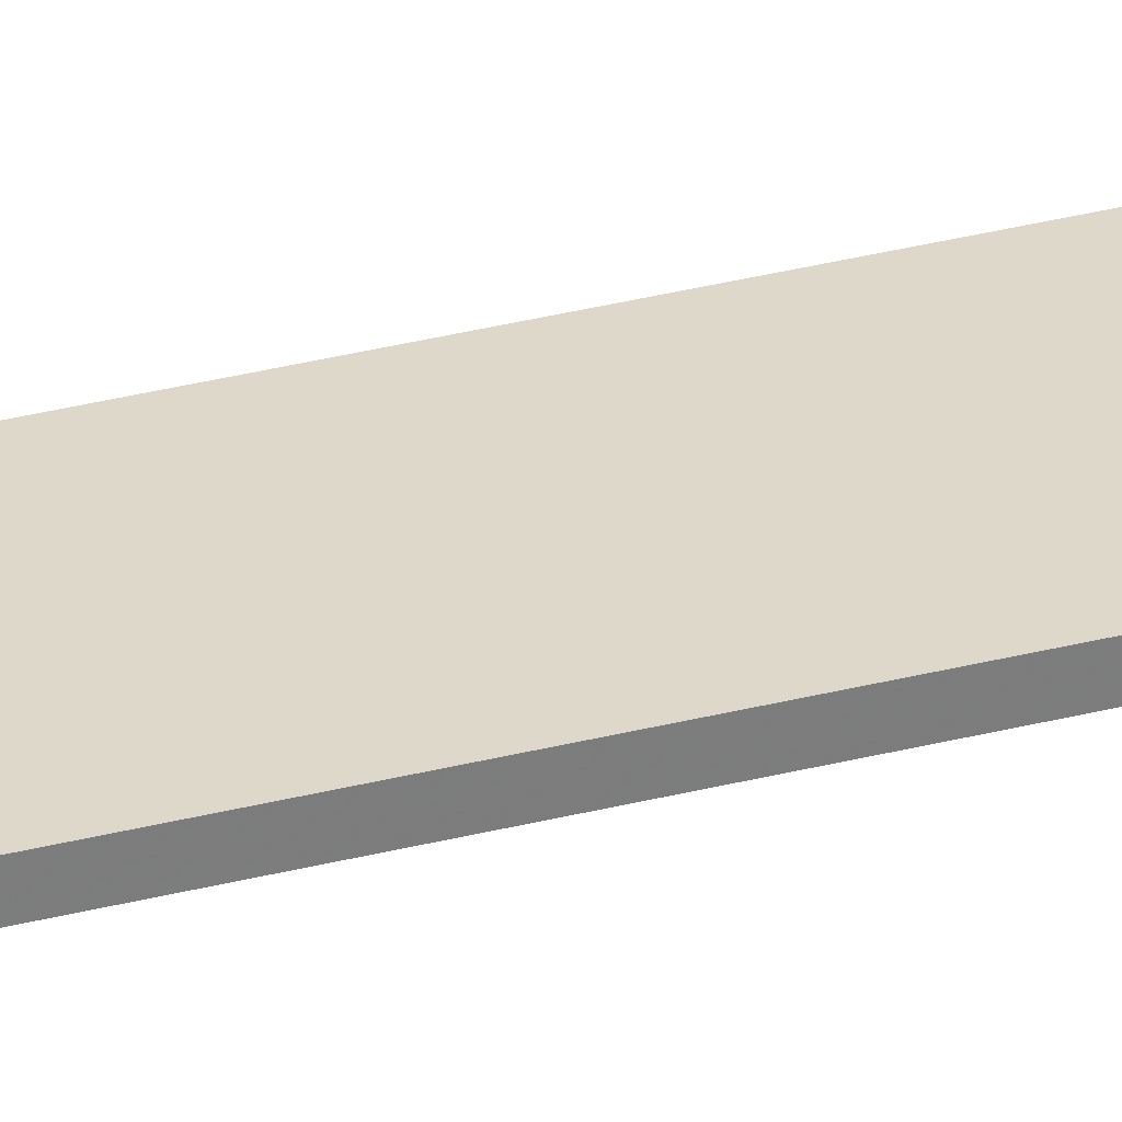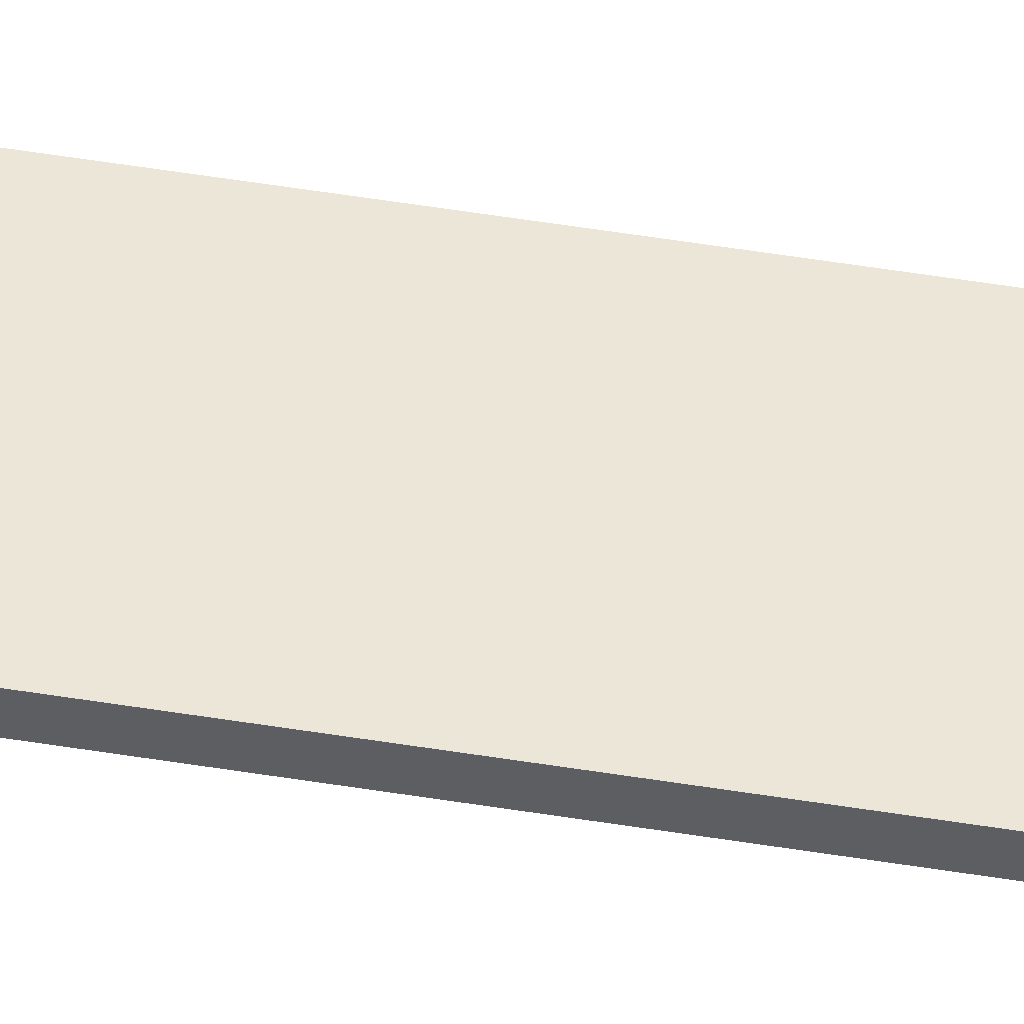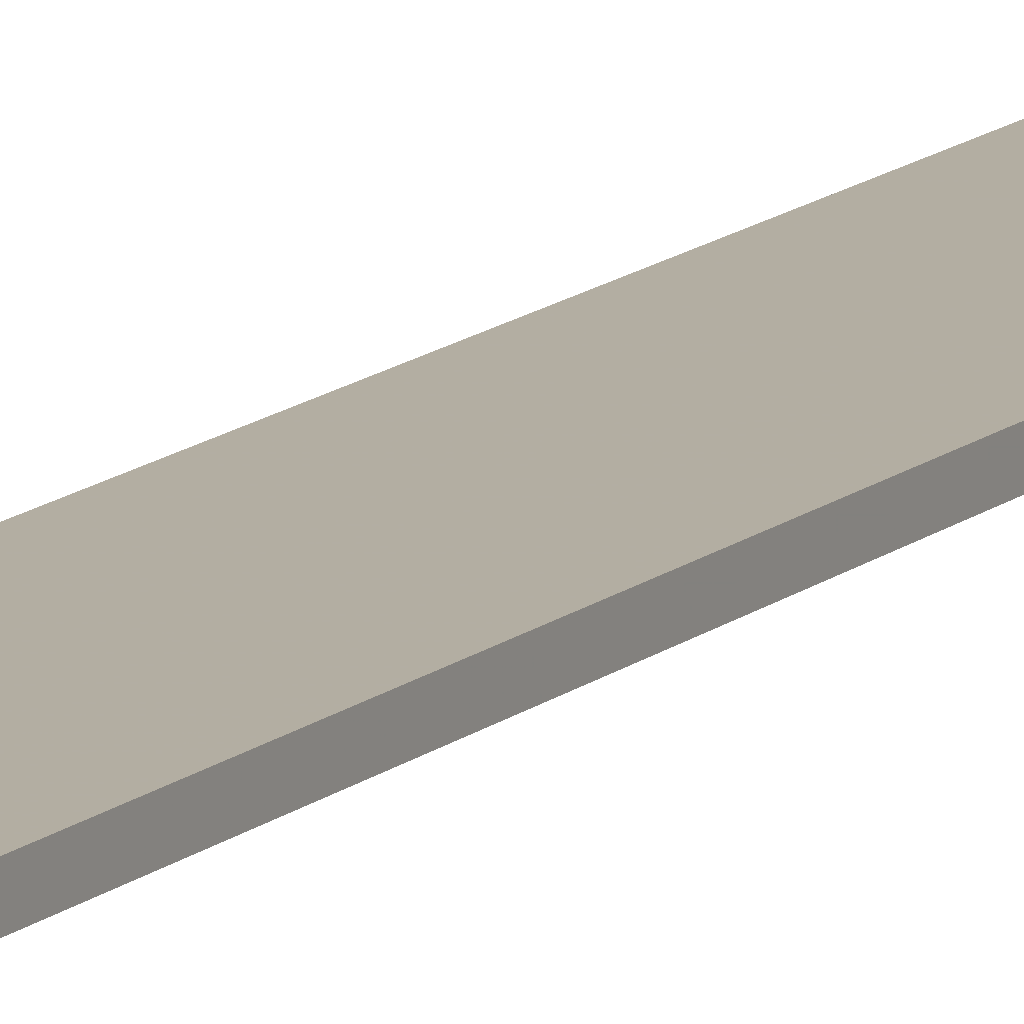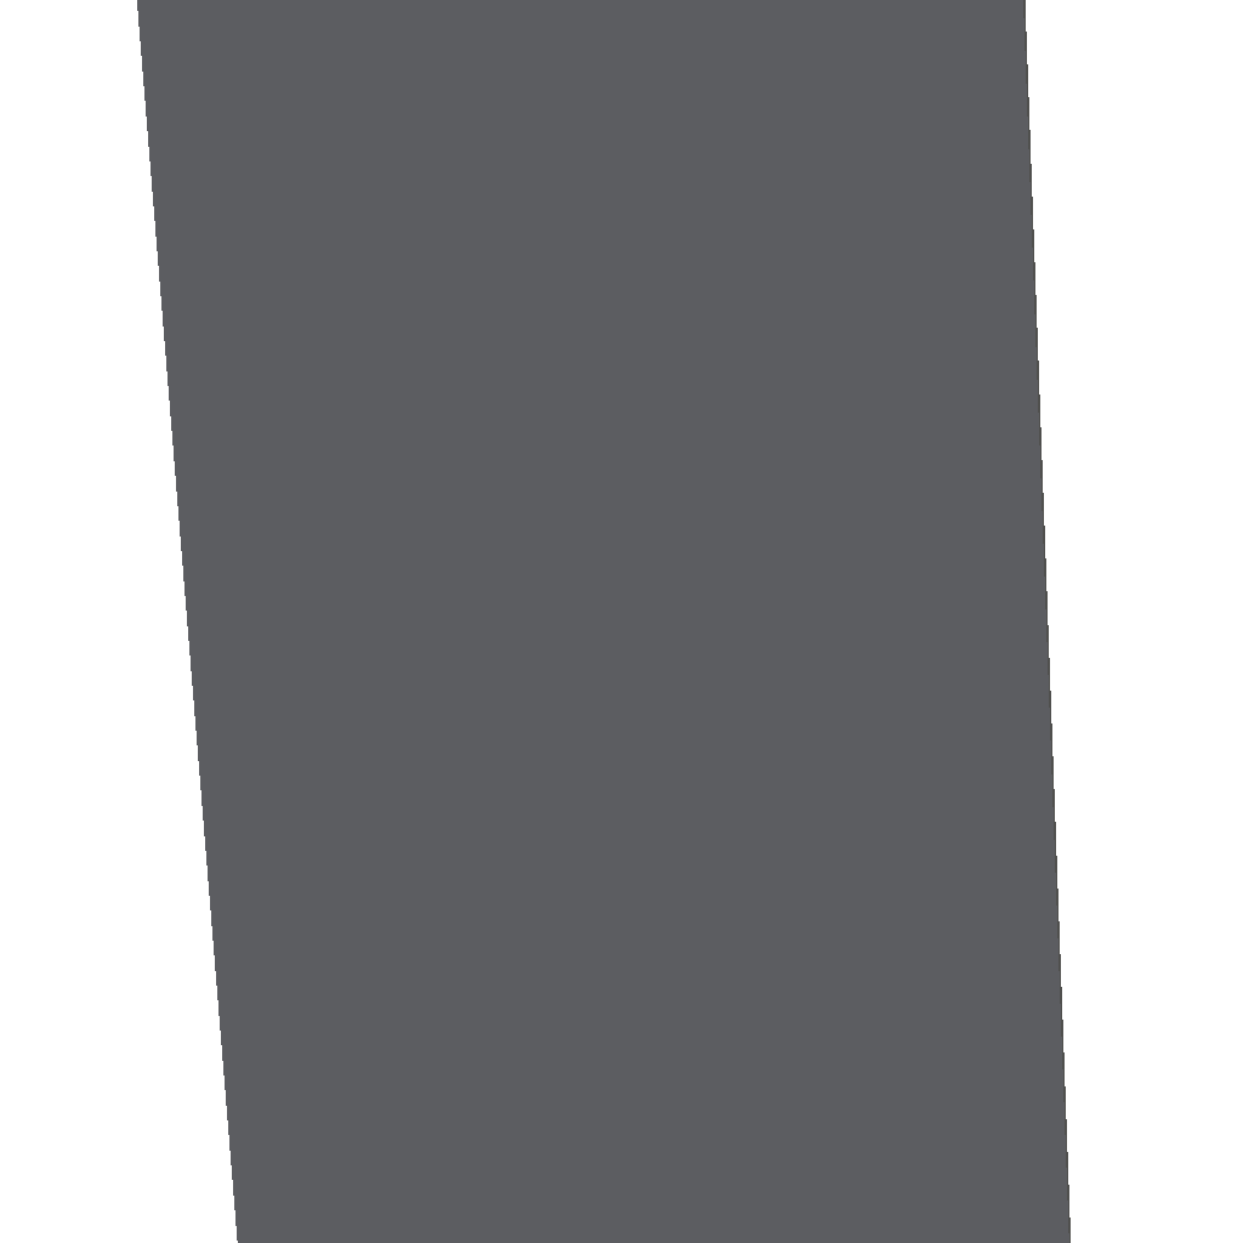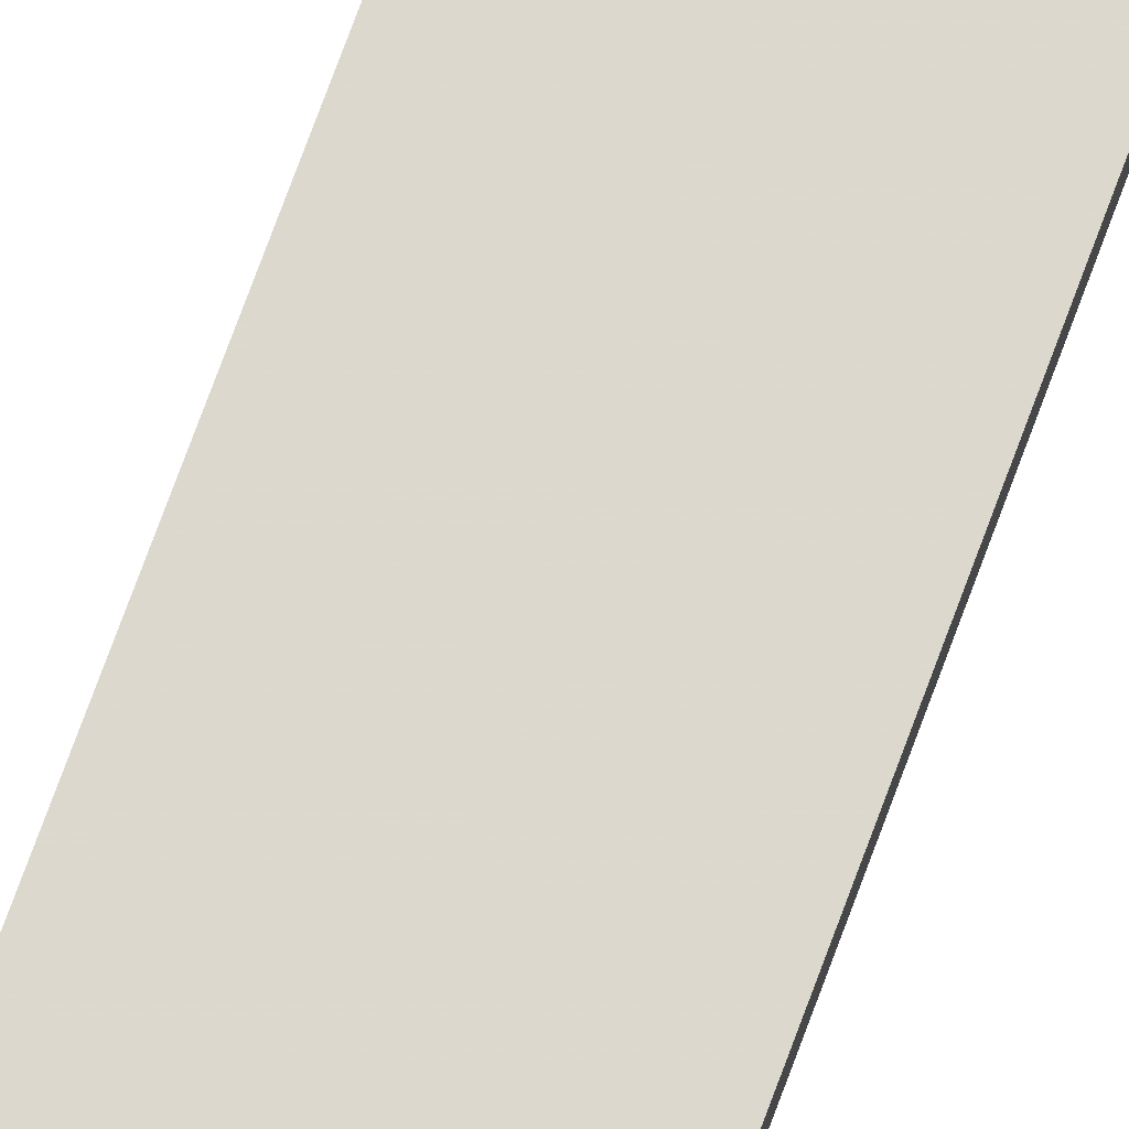
<metadata>
{"format":"obj","ext":"obj","renderer":"f3d","projection":"perspective","resolution":1024,"background":"white","views":[{"elev":31.6,"azim":-110.3,"up":"+Z"},{"elev":49.2,"azim":-79.6,"up":"+Z"},{"elev":10.9,"azim":24.6,"up":"+Z"},{"elev":-36.5,"azim":-178.0,"up":"+Z"},{"elev":72.2,"azim":20.0,"up":"+Z"}]}
</metadata>
<code>
o 9304
v 2223 1899 16.1
v 2223 1898 16.1
v 2223 1898 16.1
v 2223 1899 16.09
v 2223 1898 16.09
v 2223 1898 16.09
v 2223 1899 16.1
v 2223 1898 16.1
v 2223 1899 16.1
v 2223 1899 16.09
v 2223 1899 16.1
v 2223 1899 16.09
v 2223 1899 16.09
v 2223 1898 16.09
v 2223 1899 16.09
v 2223 1898 16.09
v 2223 1899 16.1
v 2223 1899 16.09
v 2223 1899 16.1
v 2223 1898 16.09
v 2223 1899 16.09
v 2223 1898 16.1
v 2223 1898 16.09
v 2223 1898 16.09
v 2223 1899 16.1
v 2223 1898 16.1
v 2223 1898 16.09
v 2223 1898 16.1
v 2223 1898 16.1
f 1 2 3
f 1 4 5
f 6 2 7
f 8 9 7
f 10 7 11
f 12 13 14
f 14 15 16
f 17 15 18
f 19 20 21
f 22 23 20
f 24 25 26
f 27 28 29

</code>
